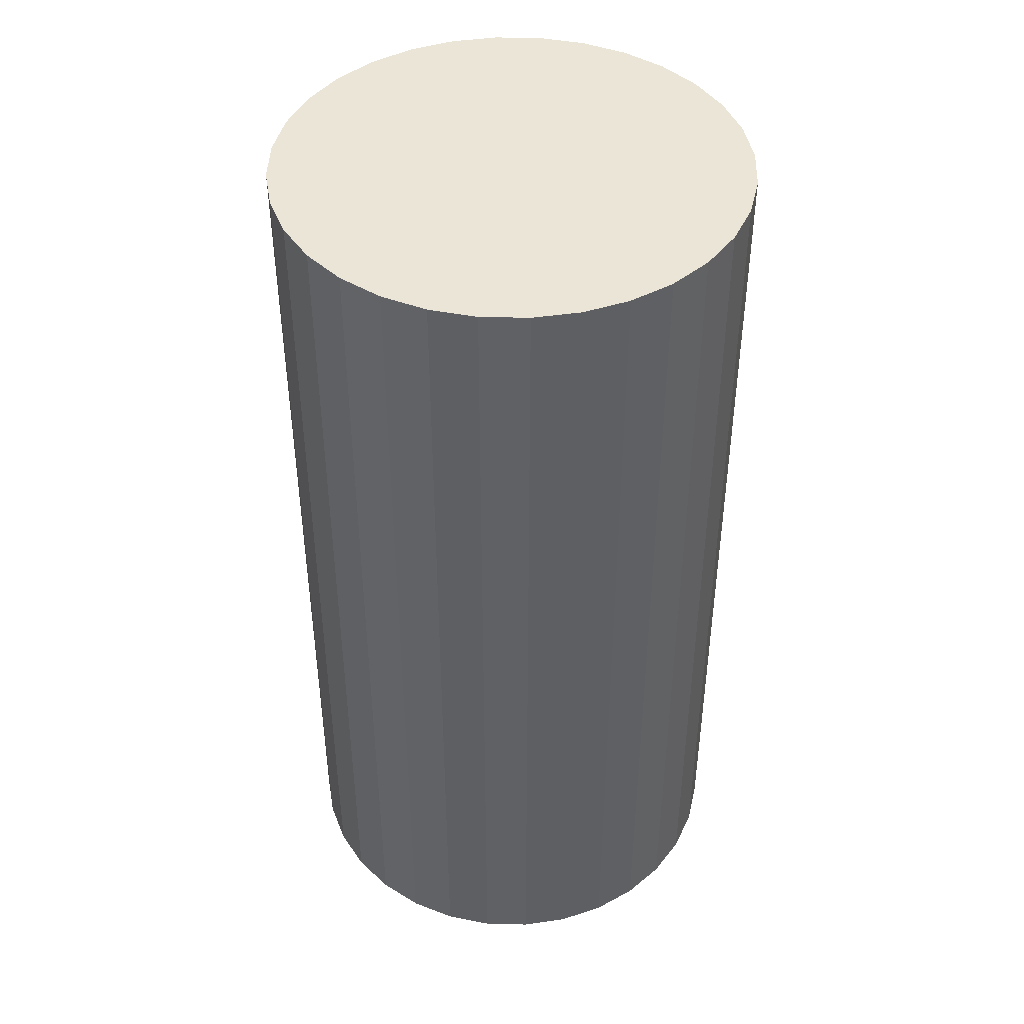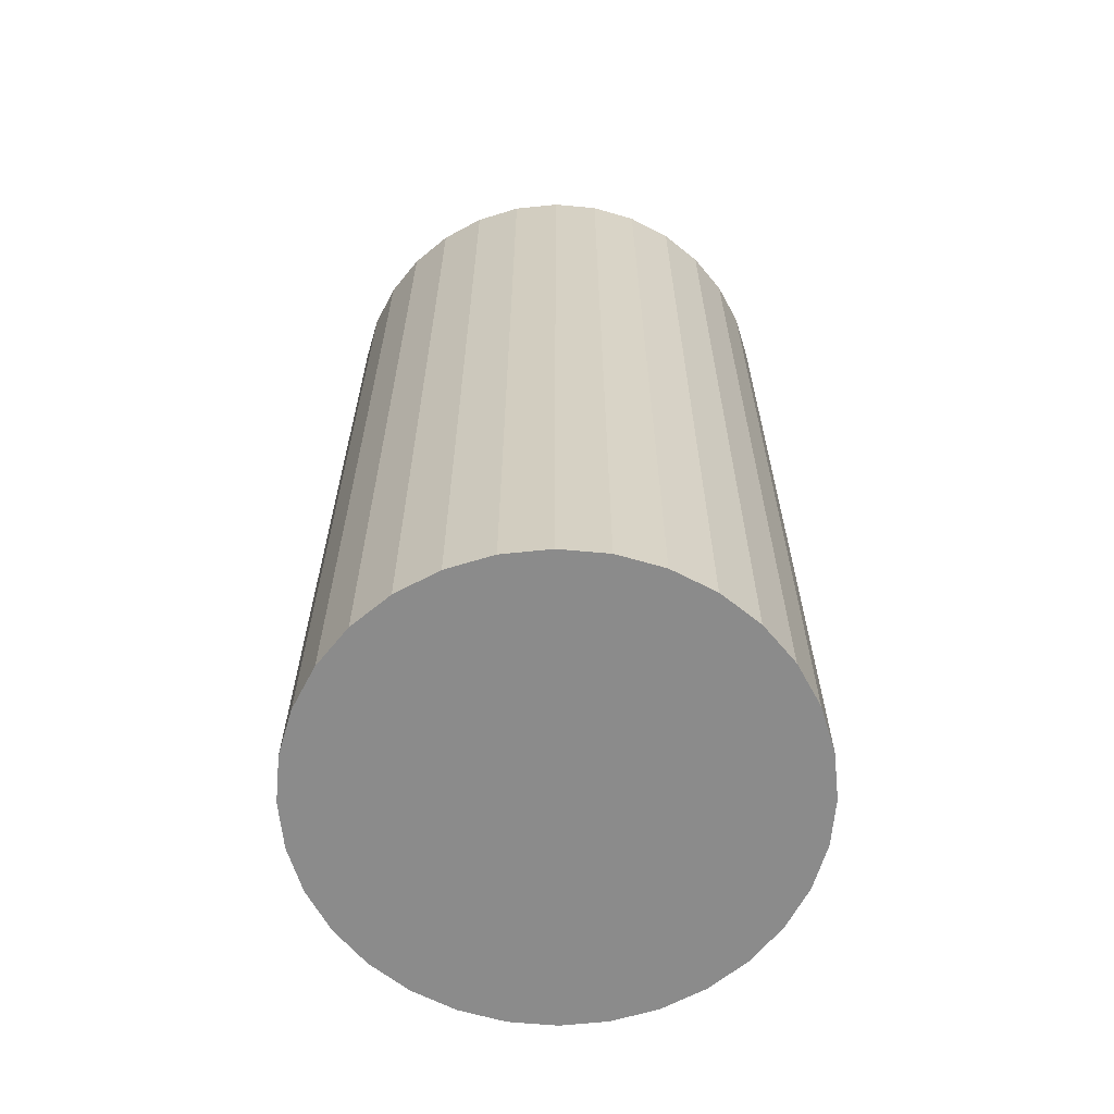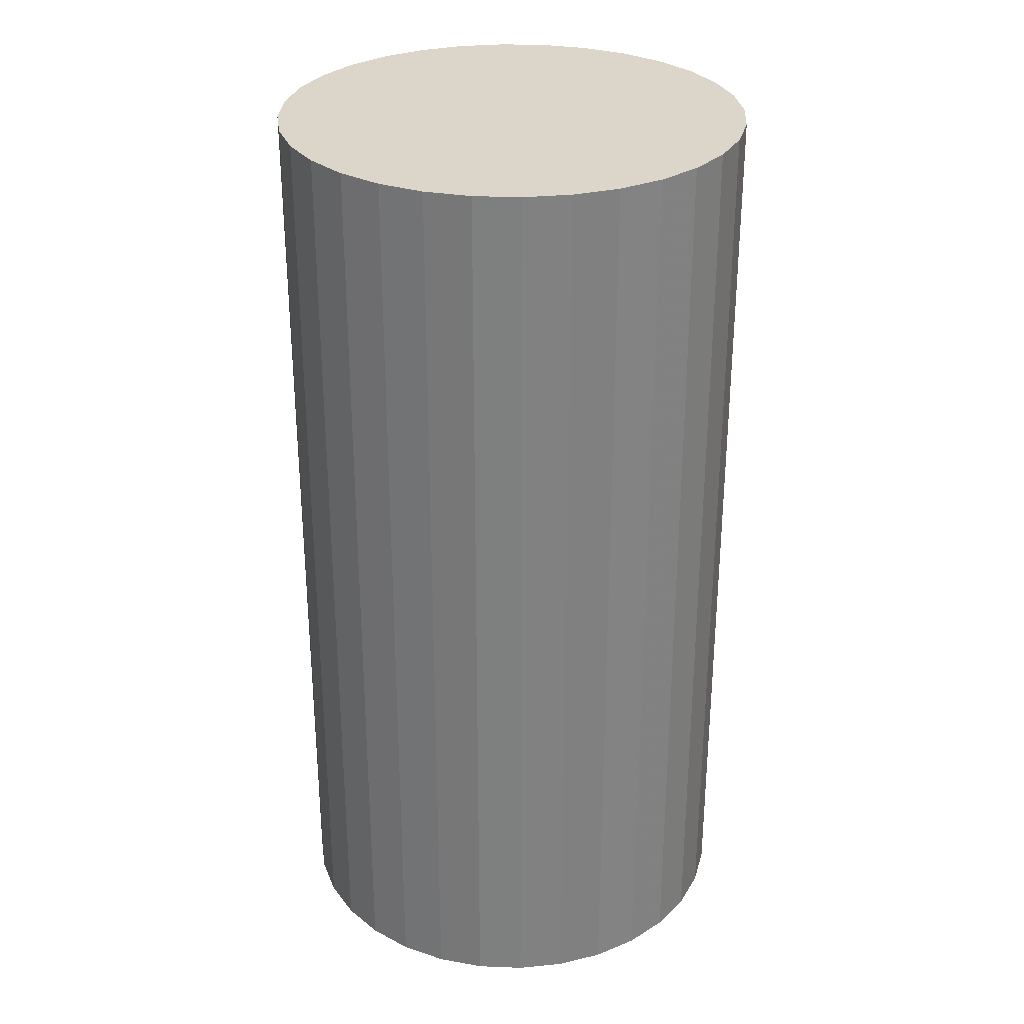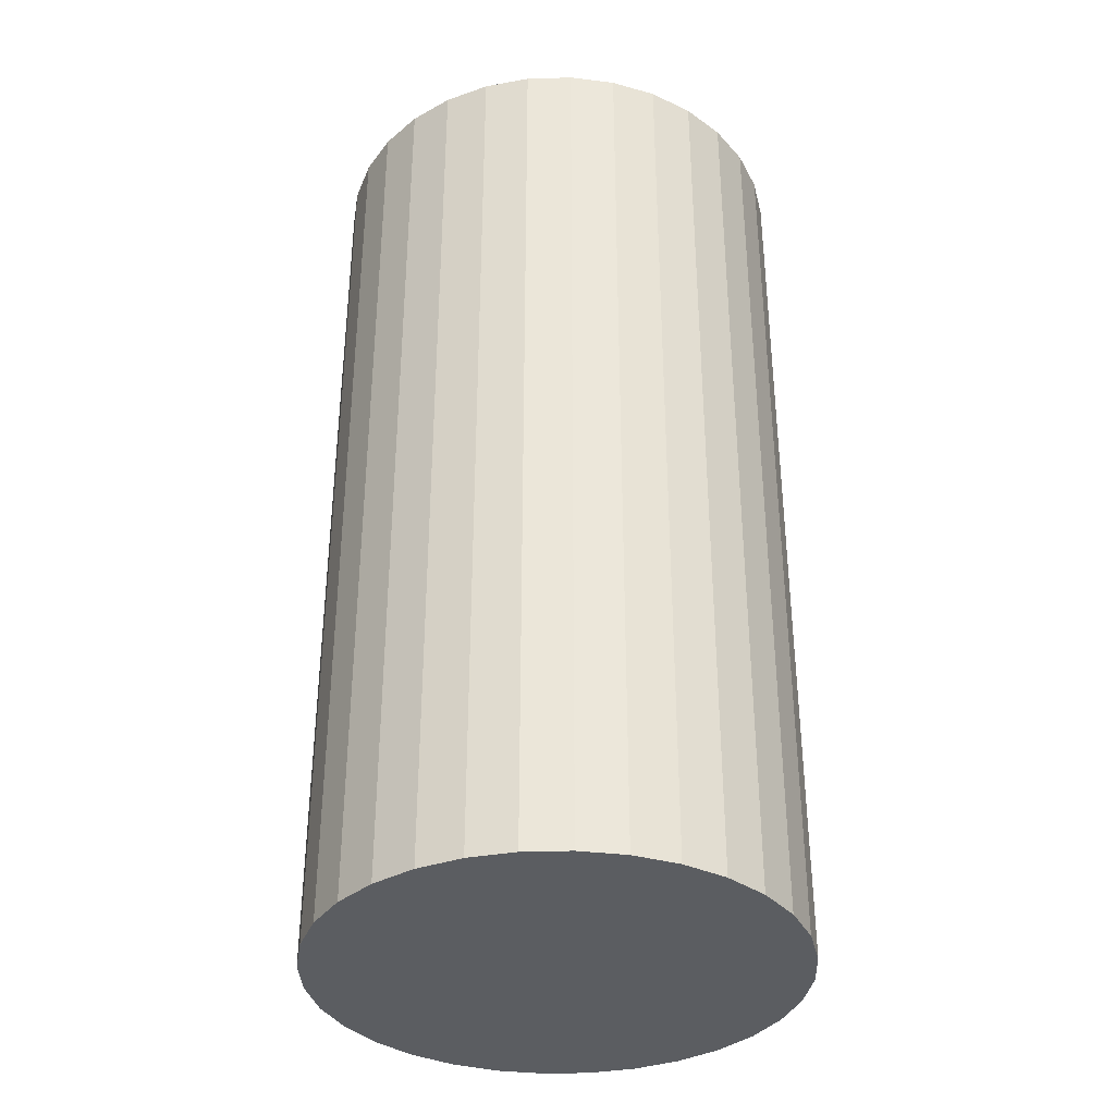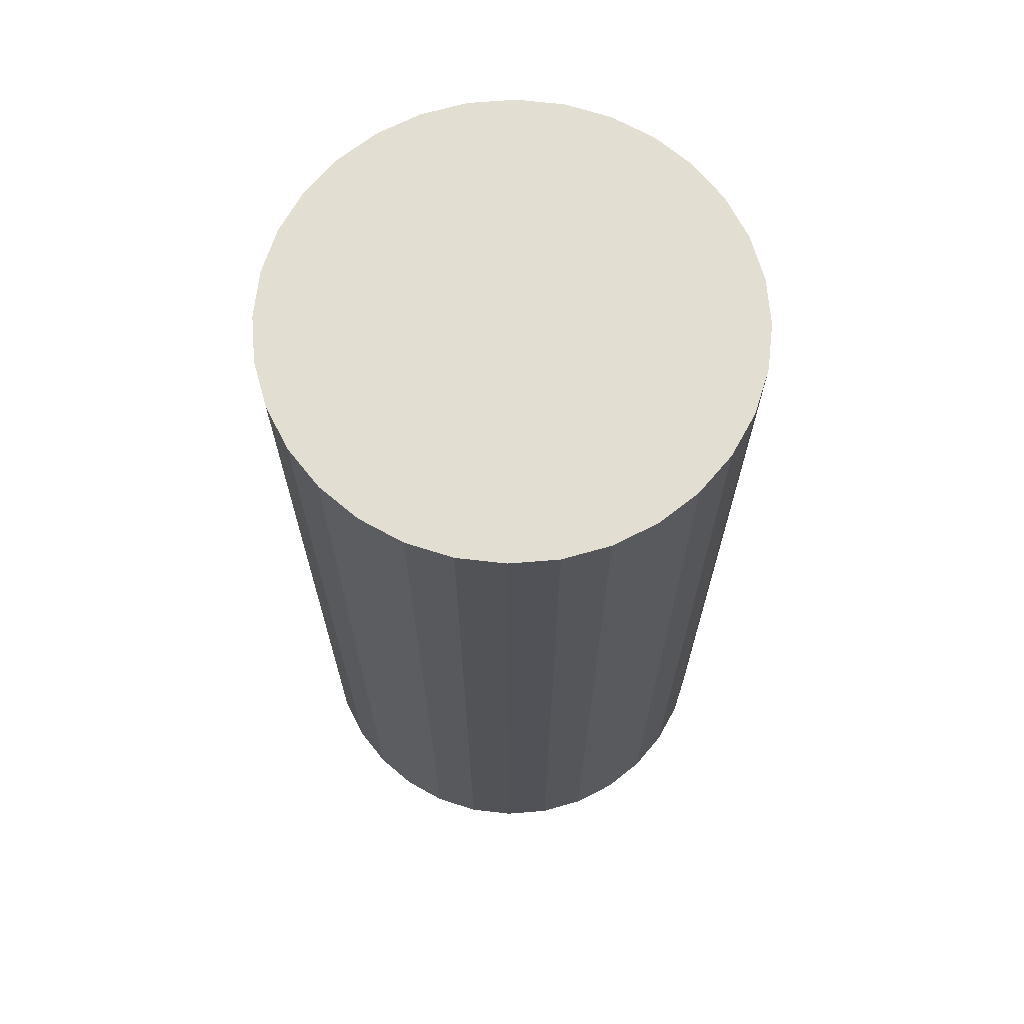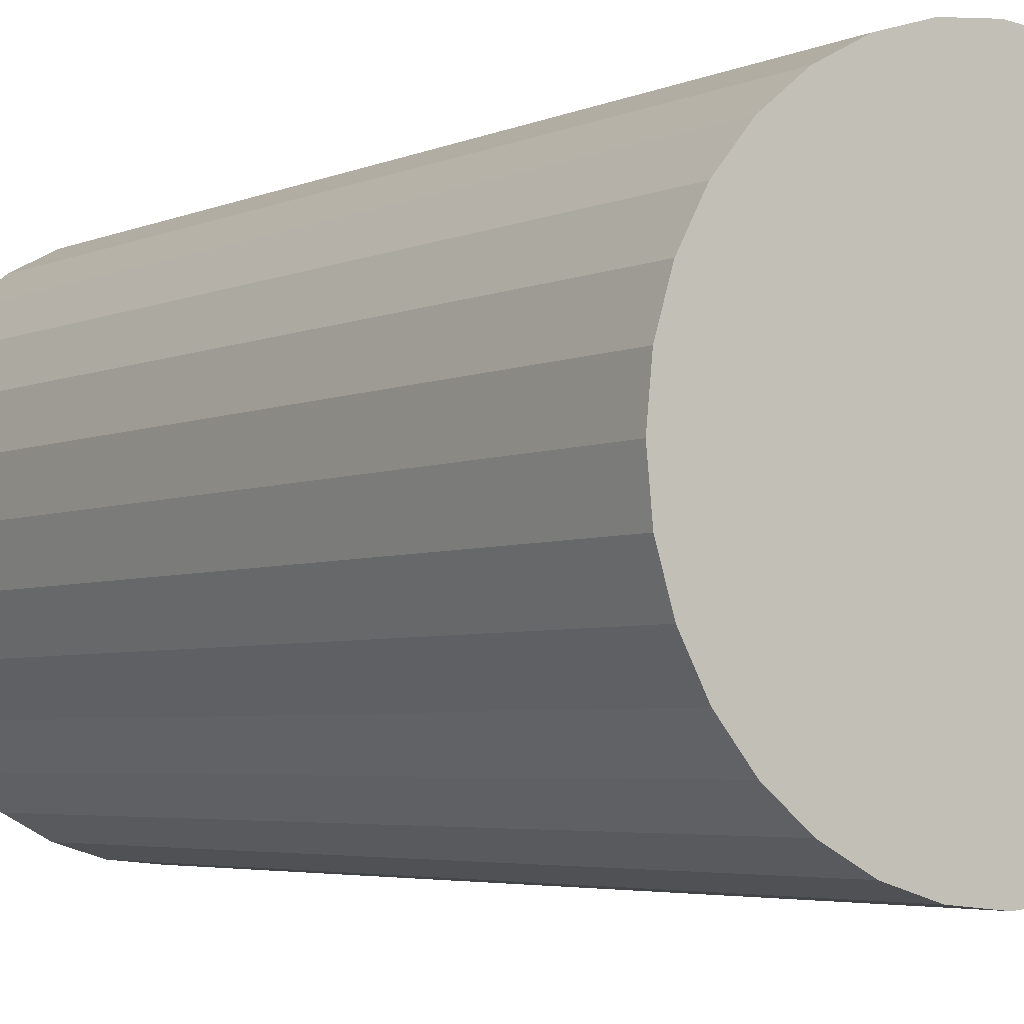
<metadata>
{"format":"obj","ext":"obj","renderer":"f3d","projection":"perspective","resolution":1024,"background":"white","views":[{"elev":44.1,"azim":-116.5,"up":"+Z"},{"elev":-63.8,"azim":45.4,"up":"+Z"},{"elev":30.0,"azim":-36.1,"up":"+Z"},{"elev":-35.7,"azim":-14.7,"up":"+Z"},{"elev":68.0,"azim":12.2,"up":"+Z"},{"elev":-4.0,"azim":145.9,"up":"+Y"}]}
</metadata>
<code>
v 0 0 -0.04169
v 0.02115 0 -0.04169
v 0.02115 0 0.04169
v 0 0 0.04169
v 0.02074 0.004126 -0.04169
v 0.02074 0.004126 0.04169
v 0.01954 0.008093 -0.04169
v 0.01954 0.008093 0.04169
v 0.01759 0.01175 -0.04169
v 0.01759 0.01175 0.04169
v 0.01495 0.01495 -0.04169
v 0.01495 0.01495 0.04169
v 0.01175 0.01759 -0.04169
v 0.01175 0.01759 0.04169
v 0.008093 0.01954 -0.04169
v 0.008093 0.01954 0.04169
v 0.004126 0.02074 -0.04169
v 0.004126 0.02074 0.04169
v 0 0.02115 -0.04169
v 0 0.02115 0.04169
v -0.004126 0.02074 -0.04169
v -0.004126 0.02074 0.04169
v -0.008093 0.01954 -0.04169
v -0.008093 0.01954 0.04169
v -0.01175 0.01759 -0.04169
v -0.01175 0.01759 0.04169
v -0.01495 0.01495 -0.04169
v -0.01495 0.01495 0.04169
v -0.01759 0.01175 -0.04169
v -0.01759 0.01175 0.04169
v -0.01954 0.008093 -0.04169
v -0.01954 0.008093 0.04169
v -0.02074 0.004126 -0.04169
v -0.02074 0.004126 0.04169
v -0.02115 0 -0.04169
v -0.02115 0 0.04169
v -0.02074 -0.004126 -0.04169
v -0.02074 -0.004126 0.04169
v -0.01954 -0.008093 -0.04169
v -0.01954 -0.008093 0.04169
v -0.01759 -0.01175 -0.04169
v -0.01759 -0.01175 0.04169
v -0.01495 -0.01495 -0.04169
v -0.01495 -0.01495 0.04169
v -0.01175 -0.01759 -0.04169
v -0.01175 -0.01759 0.04169
v -0.008093 -0.01954 -0.04169
v -0.008093 -0.01954 0.04169
v -0.004126 -0.02074 -0.04169
v -0.004126 -0.02074 0.04169
v -0 -0.02115 -0.04169
v -0 -0.02115 0.04169
v 0.004126 -0.02074 -0.04169
v 0.004126 -0.02074 0.04169
v 0.008093 -0.01954 -0.04169
v 0.008093 -0.01954 0.04169
v 0.01175 -0.01759 -0.04169
v 0.01175 -0.01759 0.04169
v 0.01495 -0.01495 -0.04169
v 0.01495 -0.01495 0.04169
v 0.01759 -0.01175 -0.04169
v 0.01759 -0.01175 0.04169
v 0.01954 -0.008093 -0.04169
v 0.01954 -0.008093 0.04169
v 0.02074 -0.004126 -0.04169
v 0.02074 -0.004126 0.04169
f 2 1 5
f 2 5 3
f 3 5 6
f 3 6 4
f 5 1 7
f 5 7 6
f 6 7 8
f 6 8 4
f 7 1 9
f 7 9 8
f 8 9 10
f 8 10 4
f 9 1 11
f 9 11 10
f 10 11 12
f 10 12 4
f 11 1 13
f 11 13 12
f 12 13 14
f 12 14 4
f 13 1 15
f 13 15 14
f 14 15 16
f 14 16 4
f 15 1 17
f 15 17 16
f 16 17 18
f 16 18 4
f 17 1 19
f 17 19 18
f 18 19 20
f 18 20 4
f 19 1 21
f 19 21 20
f 20 21 22
f 20 22 4
f 21 1 23
f 21 23 22
f 22 23 24
f 22 24 4
f 23 1 25
f 23 25 24
f 24 25 26
f 24 26 4
f 25 1 27
f 25 27 26
f 26 27 28
f 26 28 4
f 27 1 29
f 27 29 28
f 28 29 30
f 28 30 4
f 29 1 31
f 29 31 30
f 30 31 32
f 30 32 4
f 31 1 33
f 31 33 32
f 32 33 34
f 32 34 4
f 33 1 35
f 33 35 34
f 34 35 36
f 34 36 4
f 35 1 37
f 35 37 36
f 36 37 38
f 36 38 4
f 37 1 39
f 37 39 38
f 38 39 40
f 38 40 4
f 39 1 41
f 39 41 40
f 40 41 42
f 40 42 4
f 41 1 43
f 41 43 42
f 42 43 44
f 42 44 4
f 43 1 45
f 43 45 44
f 44 45 46
f 44 46 4
f 45 1 47
f 45 47 46
f 46 47 48
f 46 48 4
f 47 1 49
f 47 49 48
f 48 49 50
f 48 50 4
f 49 1 51
f 49 51 50
f 50 51 52
f 50 52 4
f 51 1 53
f 51 53 52
f 52 53 54
f 52 54 4
f 53 1 55
f 53 55 54
f 54 55 56
f 54 56 4
f 55 1 57
f 55 57 56
f 56 57 58
f 56 58 4
f 57 1 59
f 57 59 58
f 58 59 60
f 58 60 4
f 59 1 61
f 59 61 60
f 60 61 62
f 60 62 4
f 61 1 63
f 61 63 62
f 62 63 64
f 62 64 4
f 63 1 65
f 63 65 64
f 64 65 66
f 64 66 4
f 65 1 2
f 65 2 66
f 66 2 3
f 66 3 4

</code>
